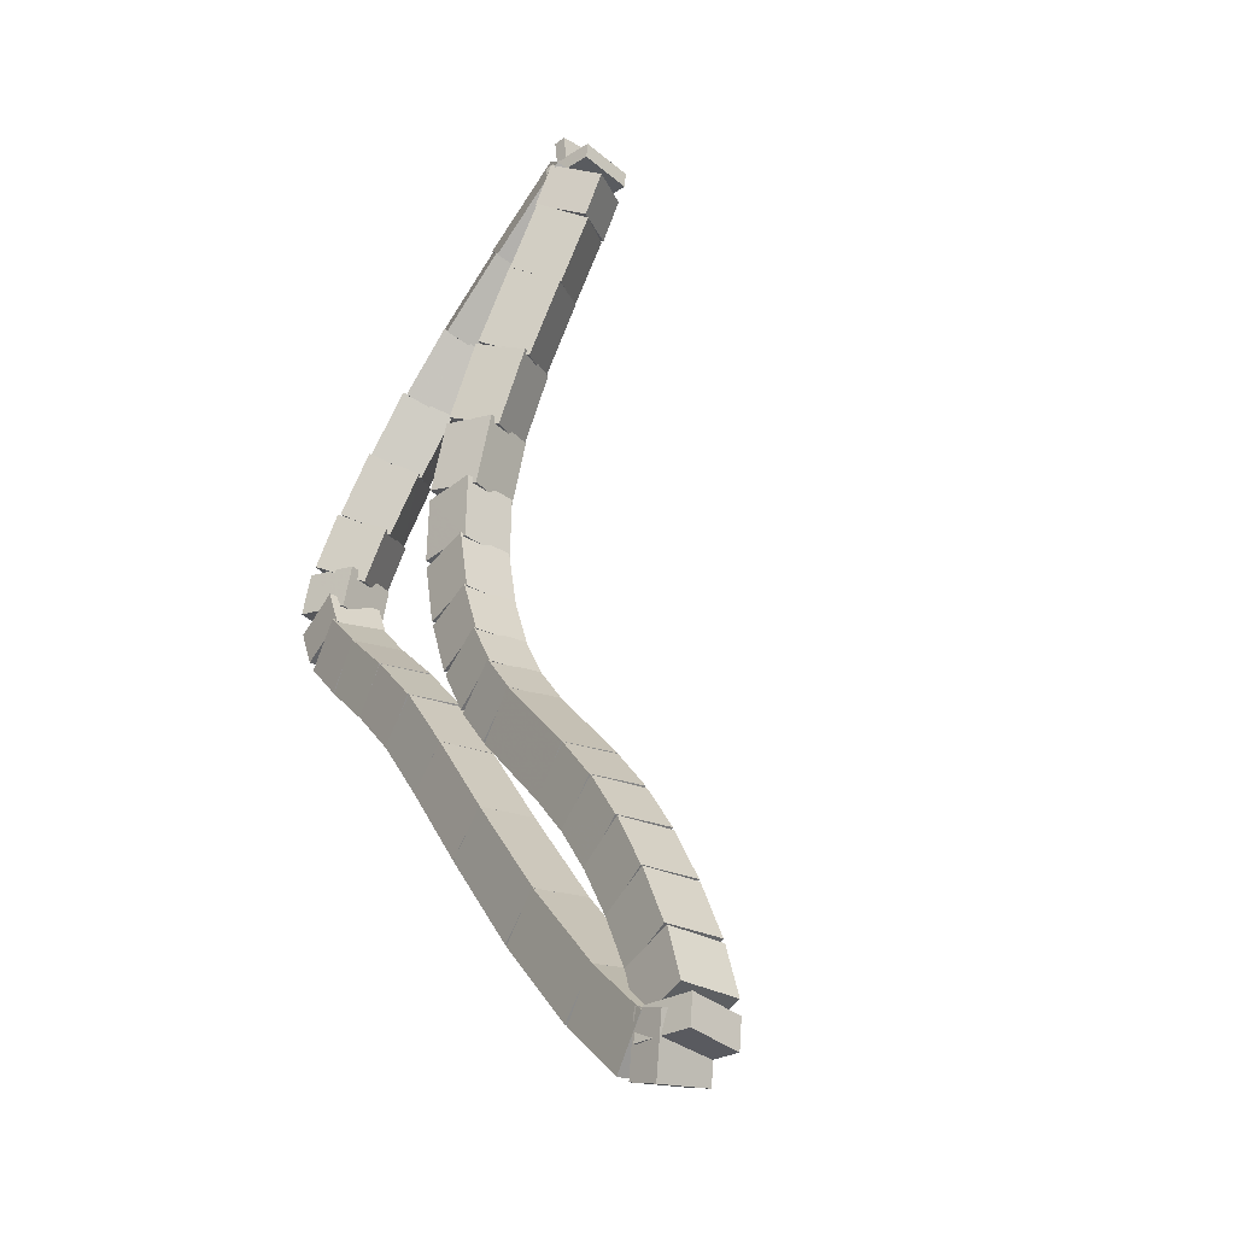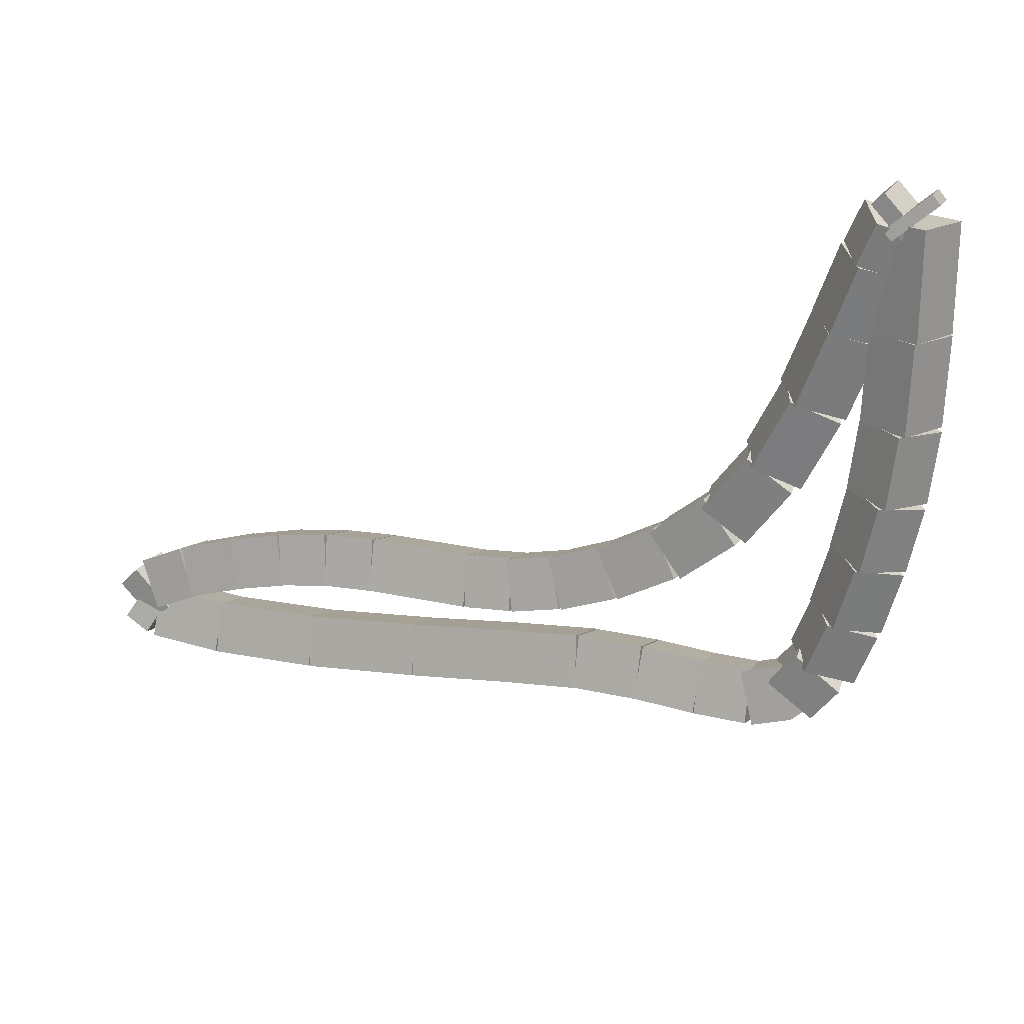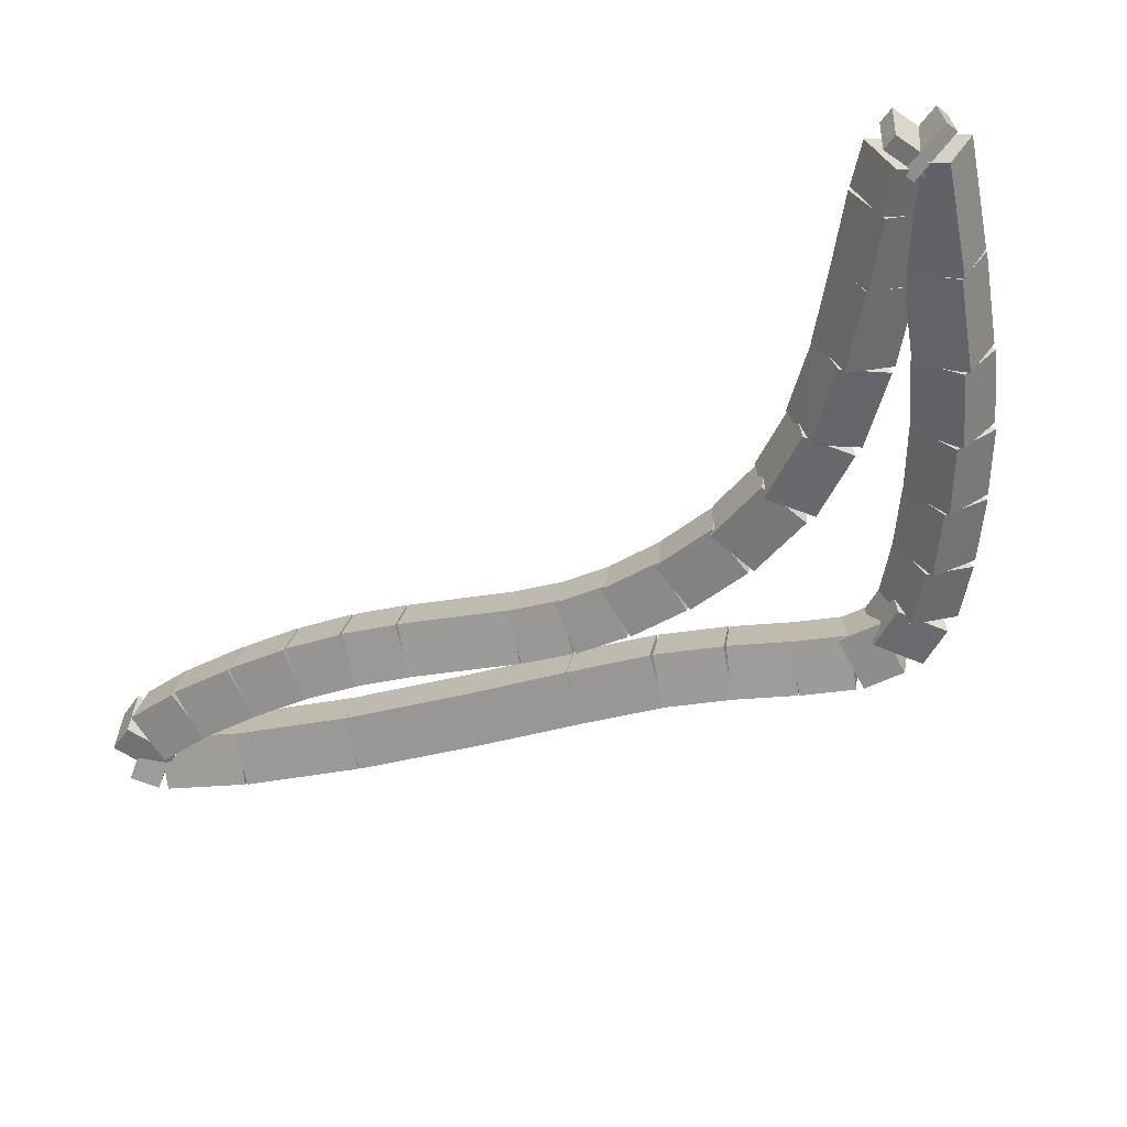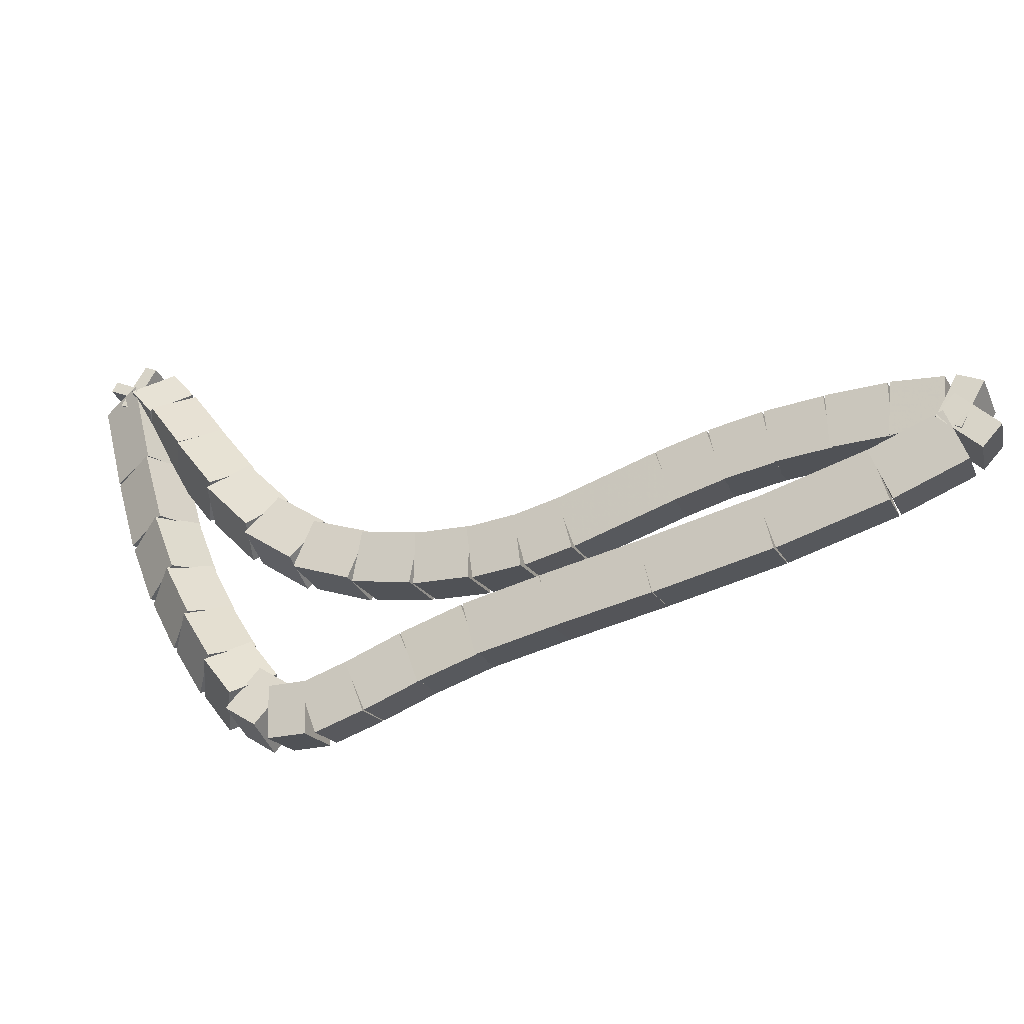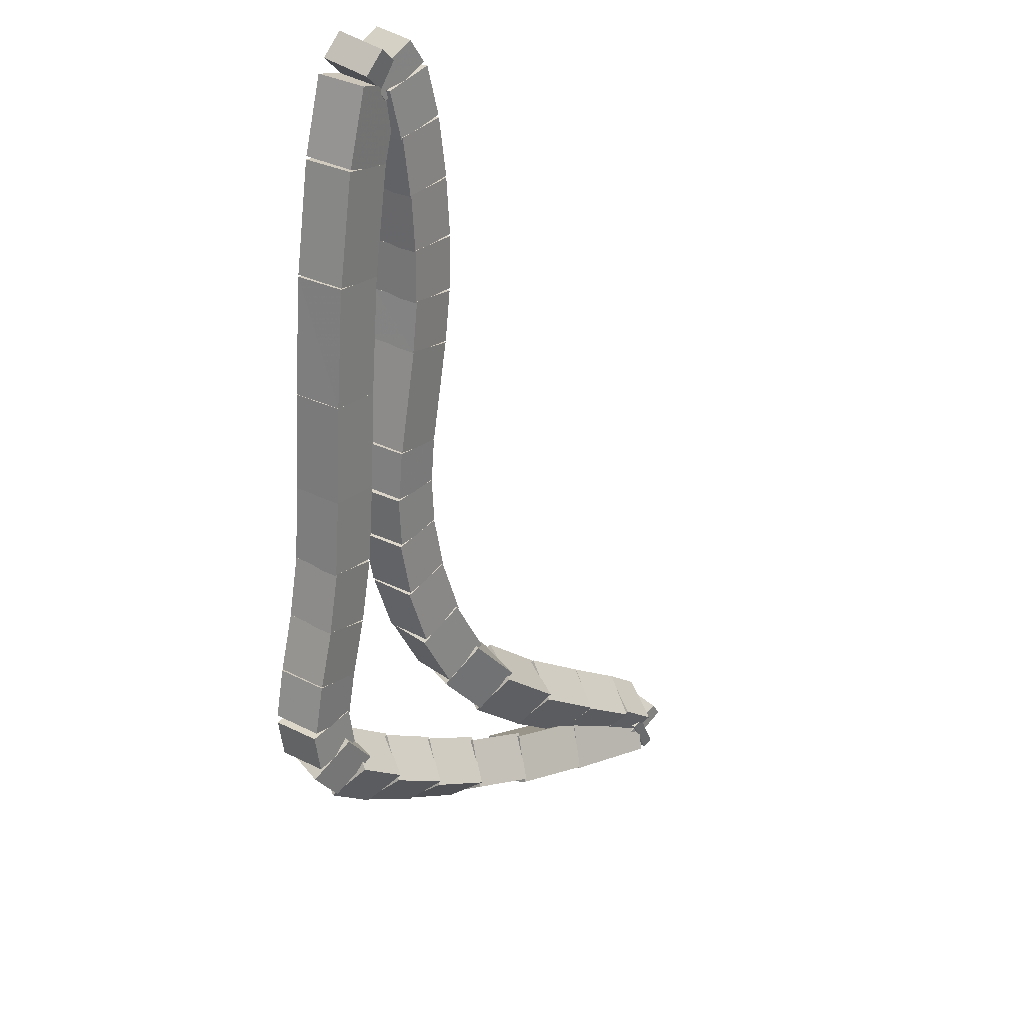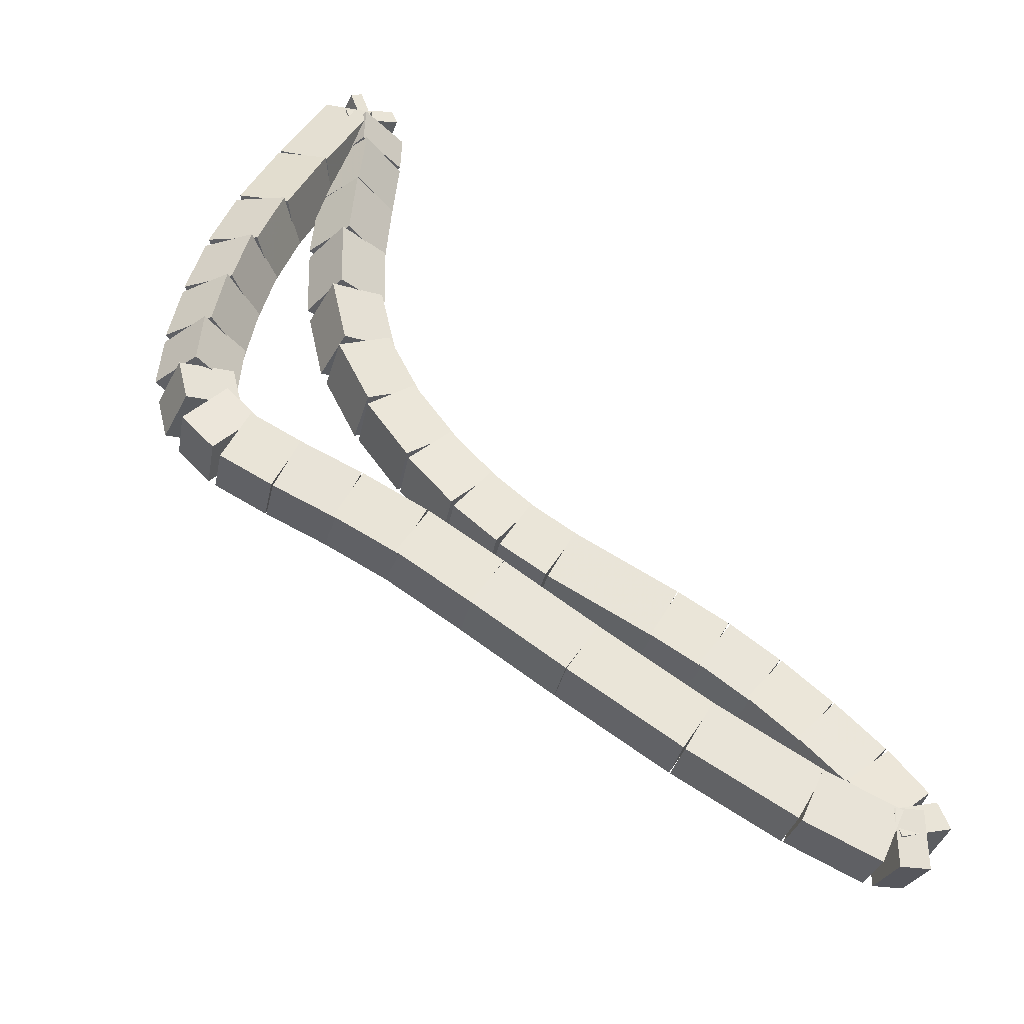
<metadata>
{"format":"obj","ext":"obj","renderer":"f3d","projection":"perspective","resolution":1024,"background":"white","views":[{"elev":55.5,"azim":-133.6,"up":"+Y"},{"elev":53.4,"azim":-7.6,"up":"+Z"},{"elev":63.0,"azim":-29.4,"up":"+Z"},{"elev":18.2,"azim":168.9,"up":"+Y"},{"elev":-40.9,"azim":-112.4,"up":"+Y"},{"elev":-74.4,"azim":124.6,"up":"+Z"}]}
</metadata>
<code>
g name
v 11.42 34.59 41.87
v 11.64 34.63 42.04
v 11.75 34.82 41.87
v 11.53 34.79 41.7
v 11.45 34.55 41.84
v 11.67 34.58 42.01
v 11.78 34.78 41.84
v 11.56 34.74 41.66
f 1 2 3 4
f 6 2 1 5
f 5 1 4 8
f 6 5 8 7
f 8 4 3 7
f 7 3 2 6
g name
v 11.54 34.5 41.81
v 11.38 34.69 41.94
v 11.51 34.9 41.81
v 11.67 34.71 41.67
v 11.6 34.51 41.87
v 11.44 34.7 42.01
v 11.57 34.91 41.87
v 11.73 34.72 41.73
f 9 10 11 12
f 14 10 9 13
f 13 9 12 16
f 14 13 16 15
f 16 12 11 15
f 15 11 10 14
g name
v 11.55 34.47 41.61
v 11.29 34.53 41.71
v 11.31 34.79 41.61
v 11.57 34.73 41.51
v 11.65 34.54 41.81
v 11.39 34.6 41.91
v 11.4 34.86 41.81
v 11.66 34.81 41.7
f 17 18 19 20
f 22 18 17 21
f 21 17 20 24
f 22 21 24 23
f 24 20 19 23
f 23 19 18 22
g name
v 11.44 34.36 41.3
v 11.17 34.39 41.4
v 11.16 34.65 41.3
v 11.42 34.62 41.2
v 11.57 34.49 41.61
v 11.3 34.51 41.71
v 11.29 34.78 41.61
v 11.55 34.75 41.51
f 25 26 27 28
f 30 26 25 29
f 29 25 28 32
f 30 29 32 31
f 32 28 27 31
f 31 27 26 30
g name
v 11.27 34.22 40.94
v 11.01 34.25 41.05
v 11.01 34.52 40.94
v 11.27 34.48 40.84
v 11.43 34.36 41.3
v 11.17 34.39 41.4
v 11.16 34.66 41.3
v 11.43 34.62 41.2
f 33 34 35 36
f 38 34 33 37
f 37 33 36 40
f 38 37 40 39
f 40 36 35 39
f 39 35 34 38
g name
v 11.05 34.08 40.6
v 10.81 34.17 40.7
v 10.85 34.42 40.6
v 11.1 34.34 40.49
v 11.24 34.19 40.94
v 10.99 34.28 41.05
v 11.04 34.54 40.94
v 11.28 34.45 40.84
f 41 42 43 44
f 46 42 41 45
f 45 41 44 48
f 46 45 48 47
f 48 44 43 47
f 47 43 42 46
g name
v 10.78 34 40.29
v 10.58 34.15 40.41
v 10.68 34.39 40.29
v 10.89 34.24 40.17
v 11 34.06 40.6
v 10.8 34.21 40.72
v 10.9 34.45 40.6
v 11.11 34.29 40.48
f 49 50 51 52
f 54 50 49 53
f 53 49 52 56
f 54 53 56 55
f 56 52 51 55
f 55 51 50 54
g name
v 10.46 34 40.04
v 10.33 34.21 40.18
v 10.47 34.4 40.04
v 10.61 34.2 39.9
v 10.73 33.99 40.29
v 10.59 34.2 40.44
v 10.74 34.39 40.29
v 10.87 34.19 40.15
f 57 58 59 60
f 62 58 57 61
f 61 57 60 64
f 62 61 64 63
f 64 60 59 63
f 63 59 58 62
g name
v 10.15 34.06 39.83
v 10.07 34.27 40
v 10.22 34.45 39.83
v 10.3 34.23 39.67
v 10.43 34.01 40.04
v 10.35 34.22 40.2
v 10.5 34.4 40.04
v 10.58 34.18 39.88
f 65 66 67 68
f 70 66 65 69
f 69 65 68 72
f 70 69 72 71
f 72 68 67 71
f 71 67 66 70
g name
v 9.869 34.14 39.68
v 9.828 34.36 39.85
v 9.979 34.52 39.68
v 10.02 34.3 39.5
v 10.13 34.06 39.83
v 10.09 34.28 40.01
v 10.24 34.45 39.83
v 10.28 34.23 39.66
f 73 74 75 76
f 78 74 73 77
f 77 73 76 80
f 78 77 80 79
f 80 76 75 79
f 79 75 74 78
g name
v 9.619 34.23 39.57
v 9.617 34.45 39.75
v 9.762 34.6 39.57
v 9.764 34.39 39.38
v 9.853 34.14 39.68
v 9.85 34.36 39.86
v 9.995 34.52 39.68
v 9.998 34.3 39.49
f 81 82 83 84
f 86 82 81 85
f 85 81 84 88
f 86 85 88 87
f 88 84 83 87
f 87 83 82 86
g name
v 9.377 34.34 39.49
v 9.41 34.55 39.68
v 9.548 34.71 39.49
v 9.514 34.5 39.3
v 9.605 34.24 39.57
v 9.639 34.44 39.76
v 9.776 34.6 39.57
v 9.742 34.39 39.38
f 89 90 91 92
f 94 90 89 93
f 93 89 92 96
f 94 93 96 95
f 96 92 91 95
f 95 91 90 94
g name
v 8.879 34.61 39.37
v 8.933 34.8 39.56
v 9.065 34.96 39.37
v 9.011 34.76 39.17
v 9.369 34.35 39.49
v 9.423 34.55 39.69
v 9.555 34.7 39.49
v 9.501 34.5 39.3
f 97 98 99 100
f 102 98 97 101
f 101 97 100 104
f 102 101 104 103
f 104 100 99 103
f 103 99 98 102
g name
v 8.639 34.72 39.29
v 8.68 34.93 39.49
v 8.816 35.08 39.29
v 8.775 34.88 39.1
v 8.884 34.6 39.37
v 8.925 34.81 39.56
v 9.06 34.96 39.37
v 9.019 34.76 39.17
f 105 106 107 108
f 110 106 105 109
f 109 105 108 112
f 110 109 112 111
f 112 108 107 111
f 111 107 106 110
g name
v 8.398 34.83 39.2
v 8.415 35.04 39.38
v 8.557 35.2 39.2
v 8.539 34.98 39.01
v 8.648 34.72 39.29
v 8.666 34.93 39.48
v 8.807 35.09 39.29
v 8.79 34.88 39.1
f 113 114 115 116
f 118 114 113 117
f 117 113 116 120
f 118 117 120 119
f 120 116 115 119
f 119 115 114 118
g name
v 8.14 34.92 39.07
v 8.135 35.14 39.25
v 8.28 35.3 39.07
v 8.286 35.08 38.89
v 8.407 34.82 39.2
v 8.402 35.04 39.38
v 8.547 35.2 39.2
v 8.553 34.98 39.01
f 121 122 123 124
f 126 122 121 125
f 125 121 124 128
f 126 125 128 127
f 128 124 123 127
f 127 123 122 126
g name
v 7.877 35.01 38.92
v 7.853 35.23 39.1
v 8.002 35.39 38.92
v 8.026 35.17 38.75
v 8.148 34.92 39.07
v 8.124 35.14 39.25
v 8.273 35.3 39.07
v 8.297 35.08 38.89
f 129 130 131 132
f 134 130 129 133
f 133 129 132 136
f 134 133 136 135
f 136 132 131 135
f 135 131 130 134
g name
v 7.667 35.06 38.78
v 7.611 35.28 38.95
v 7.763 35.45 38.78
v 7.819 35.23 38.61
v 7.891 35.01 38.92
v 7.835 35.23 39.09
v 7.987 35.39 38.92
v 8.043 35.17 38.75
f 137 138 139 140
f 142 138 137 141
f 141 137 140 144
f 142 141 144 143
f 144 140 139 143
f 143 139 138 142
g name
v 7.629 35.05 38.67
v 7.469 35.24 38.8
v 7.603 35.45 38.67
v 7.763 35.26 38.53
v 7.728 35.06 38.78
v 7.568 35.25 38.91
v 7.702 35.45 38.78
v 7.862 35.26 38.64
f 145 146 147 148
f 150 146 145 149
f 149 145 148 152
f 150 149 152 151
f 152 148 147 151
f 151 147 146 150
g name
v 7.862 35.29 38.63
v 7.759 35.11 38.83
v 7.585 35 38.63
v 7.688 35.18 38.44
v 7.754 35.39 38.67
v 7.652 35.21 38.86
v 7.478 35.1 38.67
v 7.58 35.28 38.48
f 153 154 155 156
f 158 154 153 157
f 157 153 156 160
f 158 157 160 159
f 160 156 155 159
f 159 155 154 158
g name
v 8.175 35.12 38.7
v 8.048 34.96 38.9
v 7.976 34.77 38.7
v 8.104 34.93 38.5
v 7.823 35.32 38.63
v 7.696 35.16 38.83
v 7.624 34.97 38.63
v 7.752 35.13 38.43
f 161 162 163 164
f 166 162 161 165
f 165 161 164 168
f 166 165 168 167
f 168 164 163 167
f 167 163 162 166
g name
v 8.683 34.86 38.84
v 8.549 34.7 39.04
v 8.502 34.5 38.84
v 8.636 34.66 38.65
v 8.166 35.12 38.7
v 8.032 34.97 38.89
v 7.985 34.77 38.7
v 8.12 34.92 38.5
f 169 170 171 172
f 174 170 169 173
f 173 169 172 176
f 174 173 176 175
f 176 172 171 175
f 175 171 170 174
g name
v 9.235 34.6 39.04
v 9.097 34.45 39.23
v 9.067 34.24 39.04
v 9.205 34.4 38.84
v 8.677 34.86 38.84
v 8.539 34.71 39.04
v 8.508 34.5 38.84
v 8.646 34.66 38.65
f 177 178 179 180
f 182 178 177 181
f 181 177 180 184
f 182 181 184 183
f 184 180 179 183
f 183 179 178 182
g name
v 9.703 34.39 39.2
v 9.563 34.24 39.39
v 9.538 34.03 39.2
v 9.677 34.18 39.02
v 9.233 34.6 39.04
v 9.094 34.45 39.23
v 9.069 34.24 39.04
v 9.208 34.4 38.85
f 185 186 187 188
f 190 186 185 189
f 189 185 188 192
f 190 189 192 191
f 192 188 187 191
f 191 187 186 190
g name
v 10.08 34.22 39.33
v 9.94 34.06 39.52
v 9.909 33.86 39.33
v 10.05 34.01 39.14
v 9.705 34.39 39.2
v 9.566 34.24 39.4
v 9.536 34.03 39.2
v 9.674 34.19 39.01
f 193 194 195 196
f 198 194 193 197
f 197 193 196 200
f 198 197 200 199
f 200 196 195 199
f 199 195 194 198
g name
v 10.39 34.05 39.41
v 10.26 33.9 39.6
v 10.2 33.7 39.41
v 10.34 33.86 39.21
v 10.09 34.21 39.33
v 9.955 34.06 39.53
v 9.9 33.86 39.33
v 10.03 34.02 39.14
f 201 202 203 204
f 206 202 201 205
f 205 201 204 208
f 206 205 208 207
f 208 204 203 207
f 207 203 202 206
g name
v 10.68 33.89 39.46
v 10.55 33.73 39.66
v 10.48 33.54 39.46
v 10.61 33.7 39.27
v 10.4 34.05 39.41
v 10.27 33.89 39.61
v 10.2 33.7 39.41
v 10.33 33.86 39.21
f 209 210 211 212
f 214 210 209 213
f 213 209 212 216
f 214 213 216 215
f 216 212 211 215
f 215 211 210 214
g name
v 10.91 33.76 39.52
v 10.78 33.61 39.72
v 10.73 33.41 39.52
v 10.86 33.57 39.33
v 10.67 33.89 39.46
v 10.54 33.74 39.66
v 10.48 33.54 39.46
v 10.62 33.7 39.27
f 217 218 219 220
f 222 218 217 221
f 221 217 220 224
f 222 221 224 223
f 224 220 219 223
f 223 219 218 222
g name
v 11.06 33.72 39.62
v 10.91 33.56 39.8
v 10.94 33.34 39.62
v 11.09 33.5 39.45
v 10.88 33.78 39.52
v 10.73 33.61 39.7
v 10.76 33.4 39.52
v 10.91 33.56 39.35
f 225 226 227 228
f 230 226 225 229
f 229 225 228 232
f 230 229 232 231
f 232 228 227 231
f 231 227 226 230
g name
v 11.09 33.75 39.8
v 10.98 33.52 39.92
v 11.18 33.36 39.8
v 11.29 33.59 39.68
v 10.96 33.72 39.62
v 10.85 33.5 39.75
v 11.05 33.33 39.62
v 11.16 33.56 39.5
f 233 234 235 236
f 238 234 233 237
f 237 233 236 240
f 238 237 240 239
f 240 236 235 239
f 239 235 234 238
g name
v 11.12 33.81 40.05
v 11.12 33.54 40.15
v 11.38 33.5 40.05
v 11.38 33.77 39.95
v 11.01 33.71 39.8
v 11.01 33.45 39.9
v 11.27 33.41 39.8
v 11.27 33.67 39.7
f 241 242 243 244
f 246 242 241 245
f 245 241 244 248
f 246 245 248 247
f 248 244 243 247
f 247 243 242 246
g name
v 11.2 33.91 40.35
v 11.25 33.65 40.45
v 11.51 33.66 40.35
v 11.47 33.92 40.25
v 11.1 33.78 40.05
v 11.14 33.52 40.15
v 11.41 33.53 40.05
v 11.36 33.79 39.95
f 249 250 251 252
f 254 250 249 253
f 253 249 252 256
f 254 253 256 255
f 256 252 251 255
f 255 251 250 254
g name
v 11.28 34.04 40.65
v 11.36 33.79 40.75
v 11.62 33.84 40.65
v 11.54 34.09 40.55
v 11.19 33.89 40.35
v 11.27 33.64 40.45
v 11.53 33.69 40.35
v 11.45 33.94 40.25
f 257 258 259 260
f 262 258 257 261
f 261 257 260 264
f 262 261 264 263
f 264 260 259 263
f 263 259 258 262
g name
v 11.33 34.19 40.98
v 11.46 33.96 41.08
v 11.71 34.05 40.98
v 11.58 34.28 40.88
v 11.26 34.01 40.65
v 11.39 33.78 40.75
v 11.64 33.87 40.65
v 11.51 34.1 40.55
f 265 266 267 268
f 270 266 265 269
f 269 265 268 272
f 270 269 272 271
f 272 268 267 271
f 271 267 266 270
g name
v 11.37 34.41 41.37
v 11.54 34.2 41.48
v 11.77 34.32 41.37
v 11.61 34.53 41.27
v 11.32 34.16 40.98
v 11.48 33.96 41.09
v 11.71 34.08 40.98
v 11.55 34.29 40.87
f 273 274 275 276
f 278 274 273 277
f 277 273 276 280
f 278 277 280 279
f 280 276 275 279
f 279 275 274 278
g name
v 11.42 34.69 41.84
v 11.59 34.49 41.95
v 11.81 34.63 41.84
v 11.64 34.83 41.73
v 11.37 34.4 41.37
v 11.55 34.2 41.48
v 11.77 34.34 41.37
v 11.6 34.53 41.27
f 281 282 283 284
f 286 282 281 285
f 285 281 284 288
f 286 285 288 287
f 288 284 283 287
f 287 283 282 286

</code>
